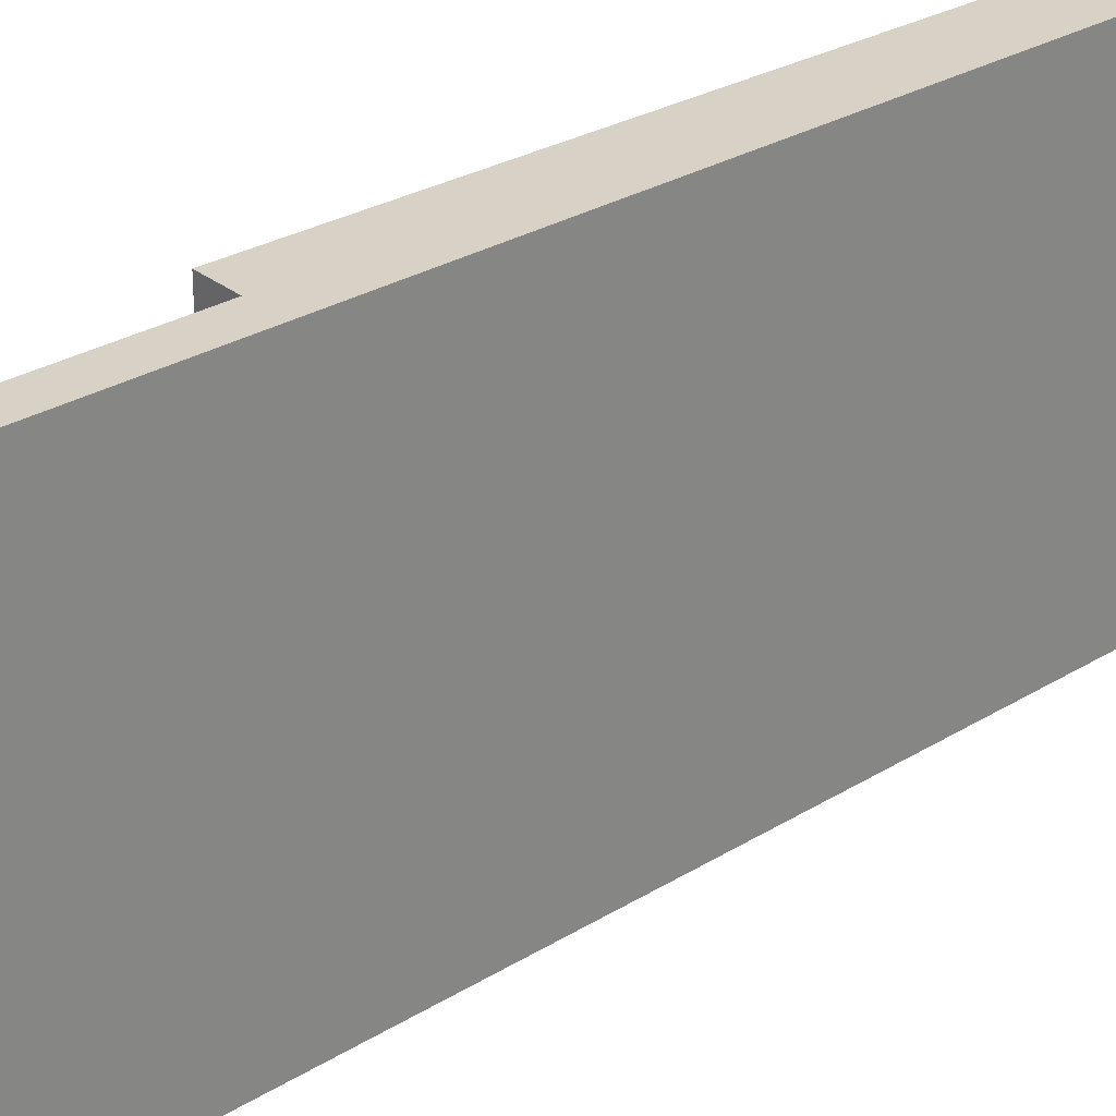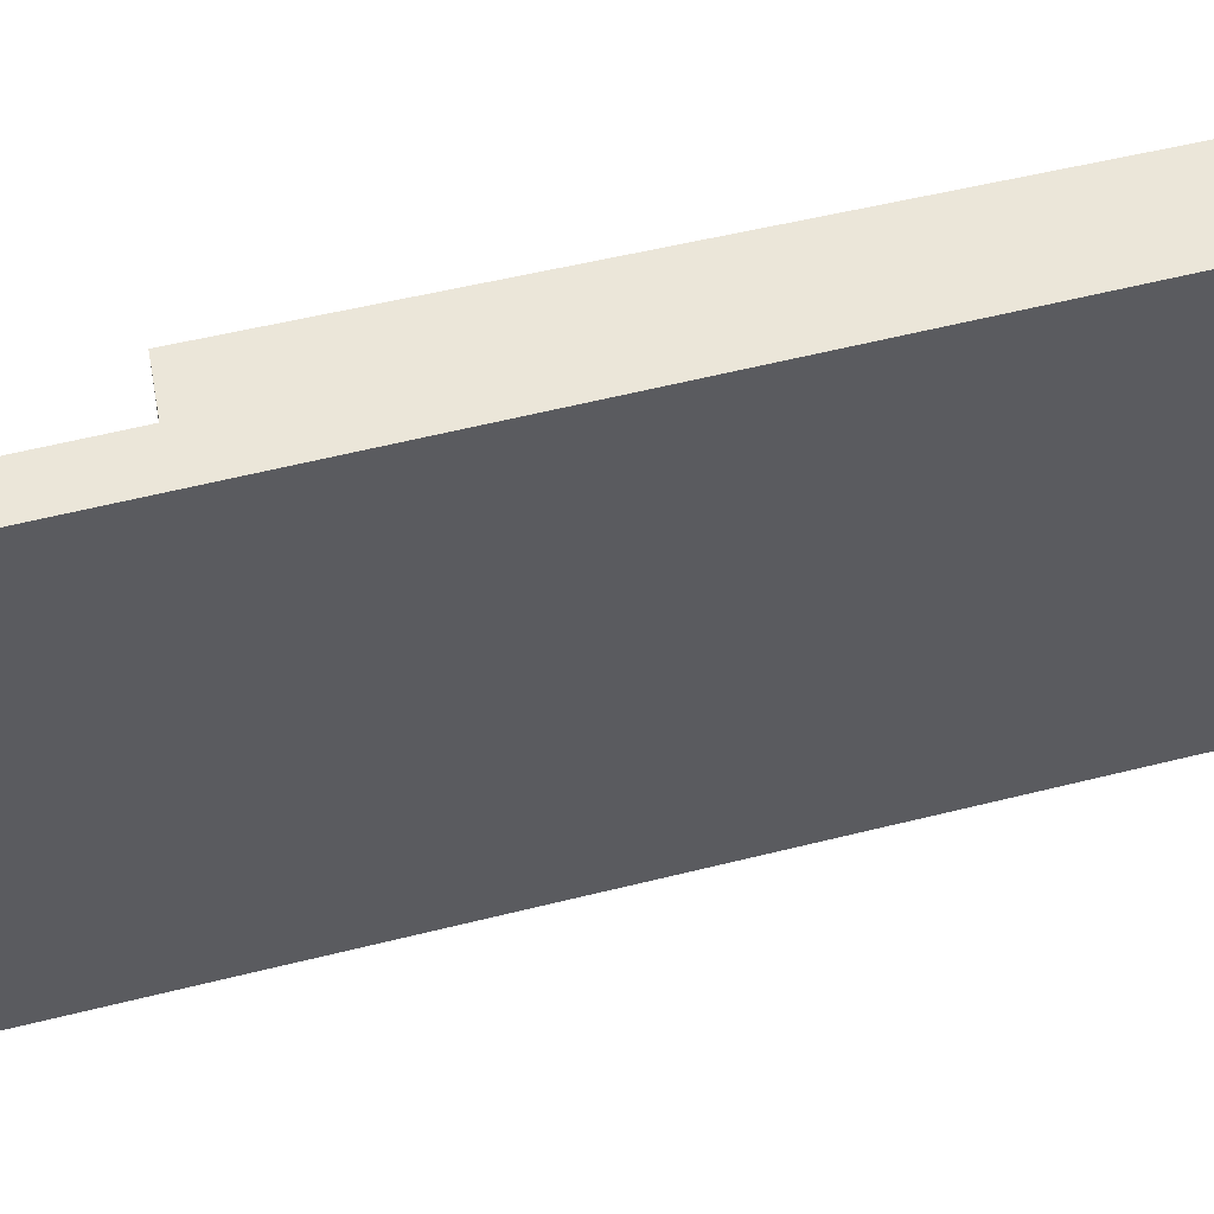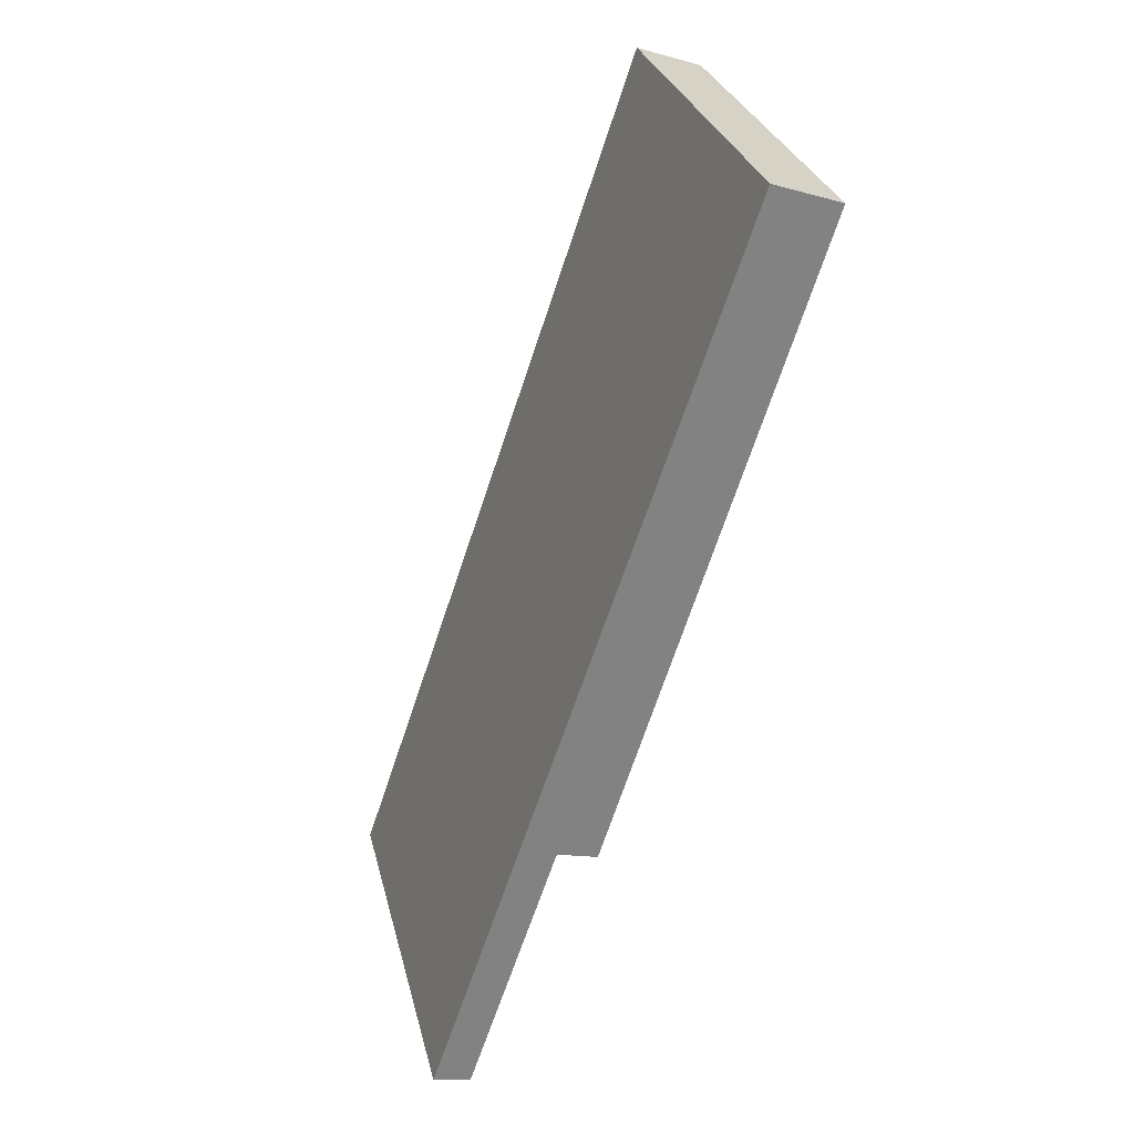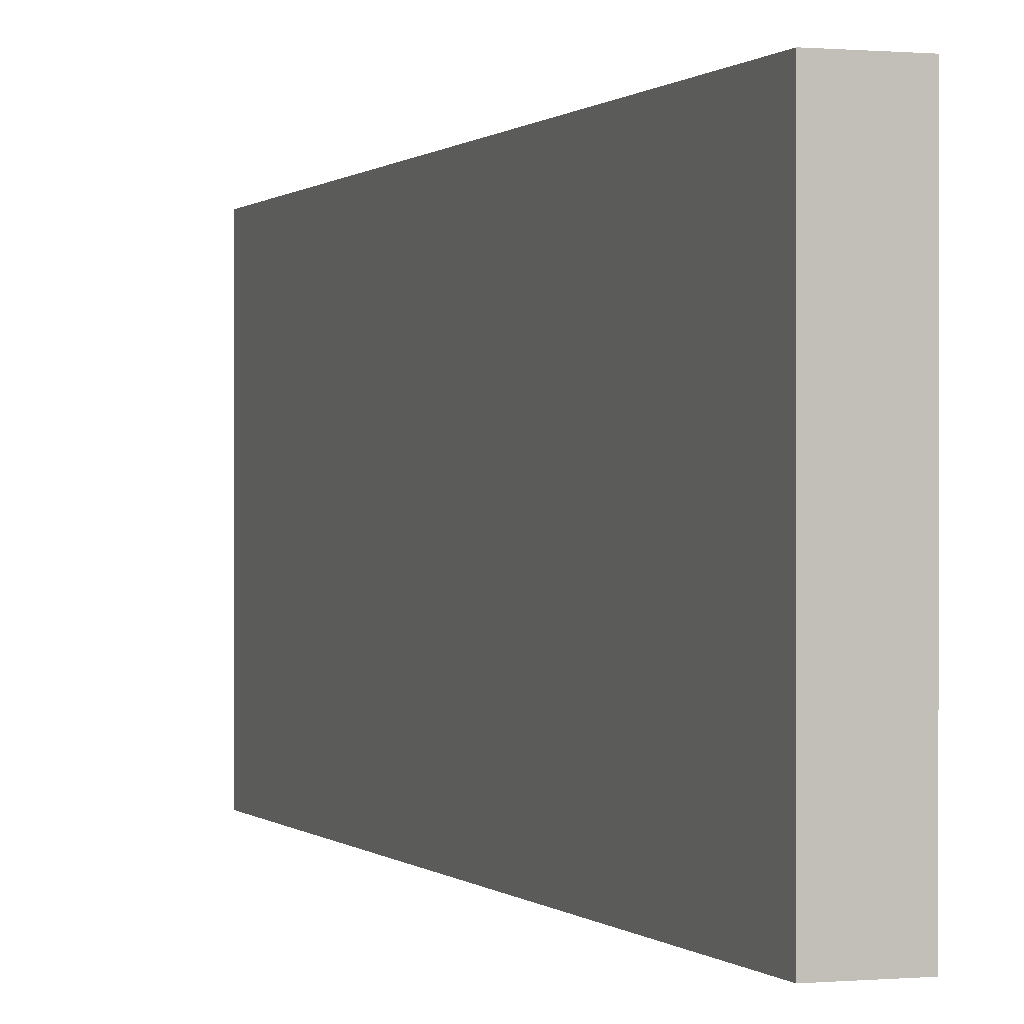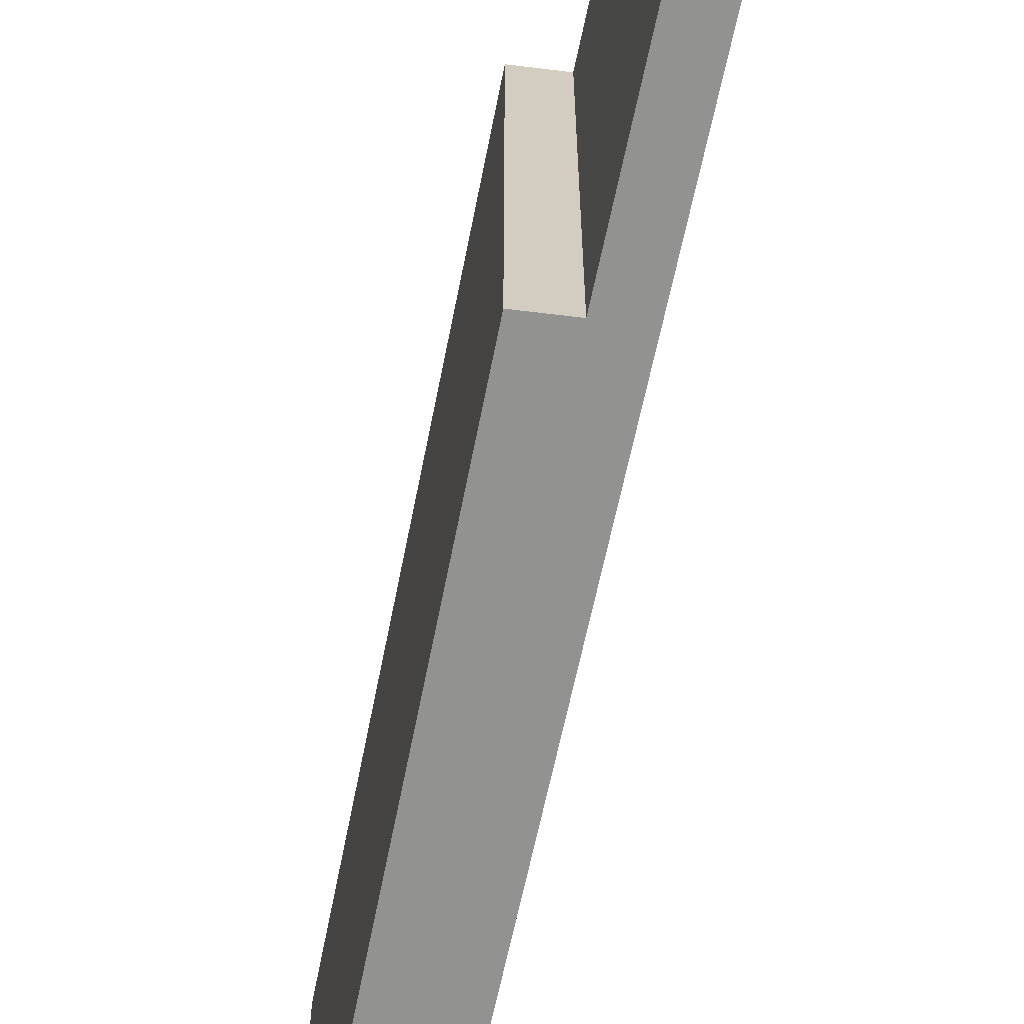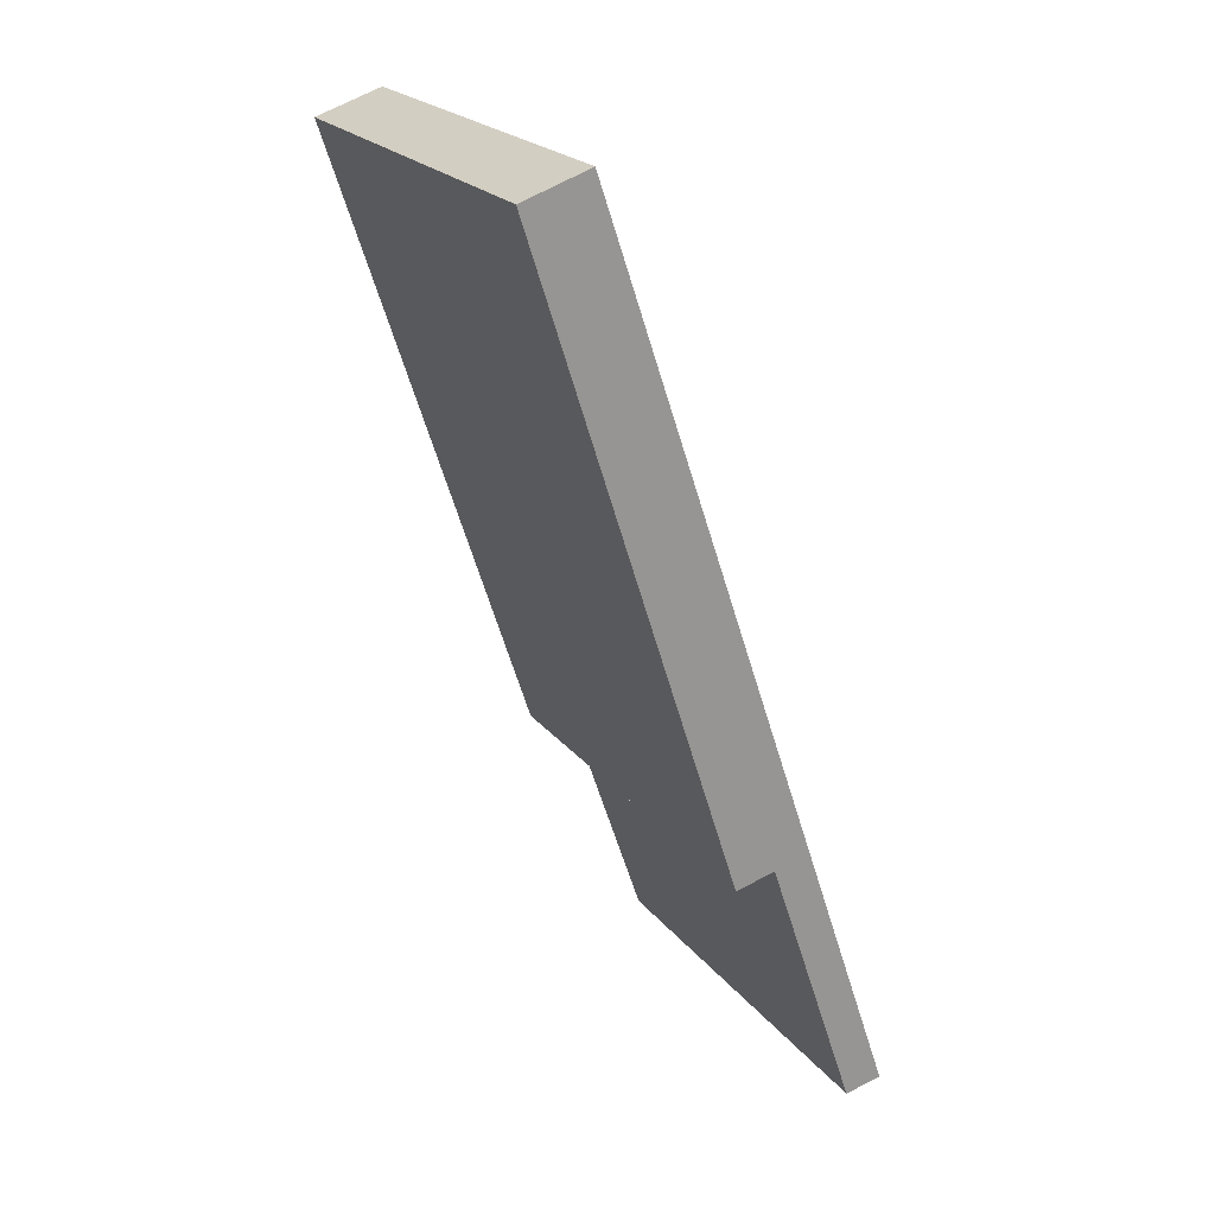
<metadata>
{"format":"obj","ext":"obj","renderer":"f3d","projection":"perspective","resolution":1024,"background":"white","views":[{"elev":27.4,"azim":-115.0,"up":"+Y"},{"elev":55.2,"azim":-86.3,"up":"+Y"},{"elev":29.4,"azim":-13.4,"up":"+Z"},{"elev":0.2,"azim":-0.8,"up":"+Y"},{"elev":-66.2,"azim":-173.3,"up":"+Y"},{"elev":22.3,"azim":152.2,"up":"+Z"}]}
</metadata>
<code>
v  3.925 5.332 11.58
v  0.48 5.332 -0.097
v  0 5.332 3.265e-16
v  1.625 5.332 3.294
v  2.14 5.332 3.168
v  4.774 5.332 11.3
v  1.625 -2.017e-16 3.294
v  0.48 5.94e-18 -0.097
v  4.774 -6.919e-16 11.3
v  2.14 -1.94e-16 3.168
v  0 0 0
v  3.925 -7.092e-16 11.58
g defaultobject
f 1 2 3
f 2 1 4
f 4 1 5
f 5 1 6
f 7 2 4
f 2 7 8
f 9 5 6
f 5 9 10
f 8 3 2
f 3 8 11
f 10 4 5
f 4 10 7
f 11 1 3
f 1 11 12
f 12 6 1
f 6 12 9
f 8 12 11
f 12 8 7
f 12 7 10
f 12 10 9

</code>
